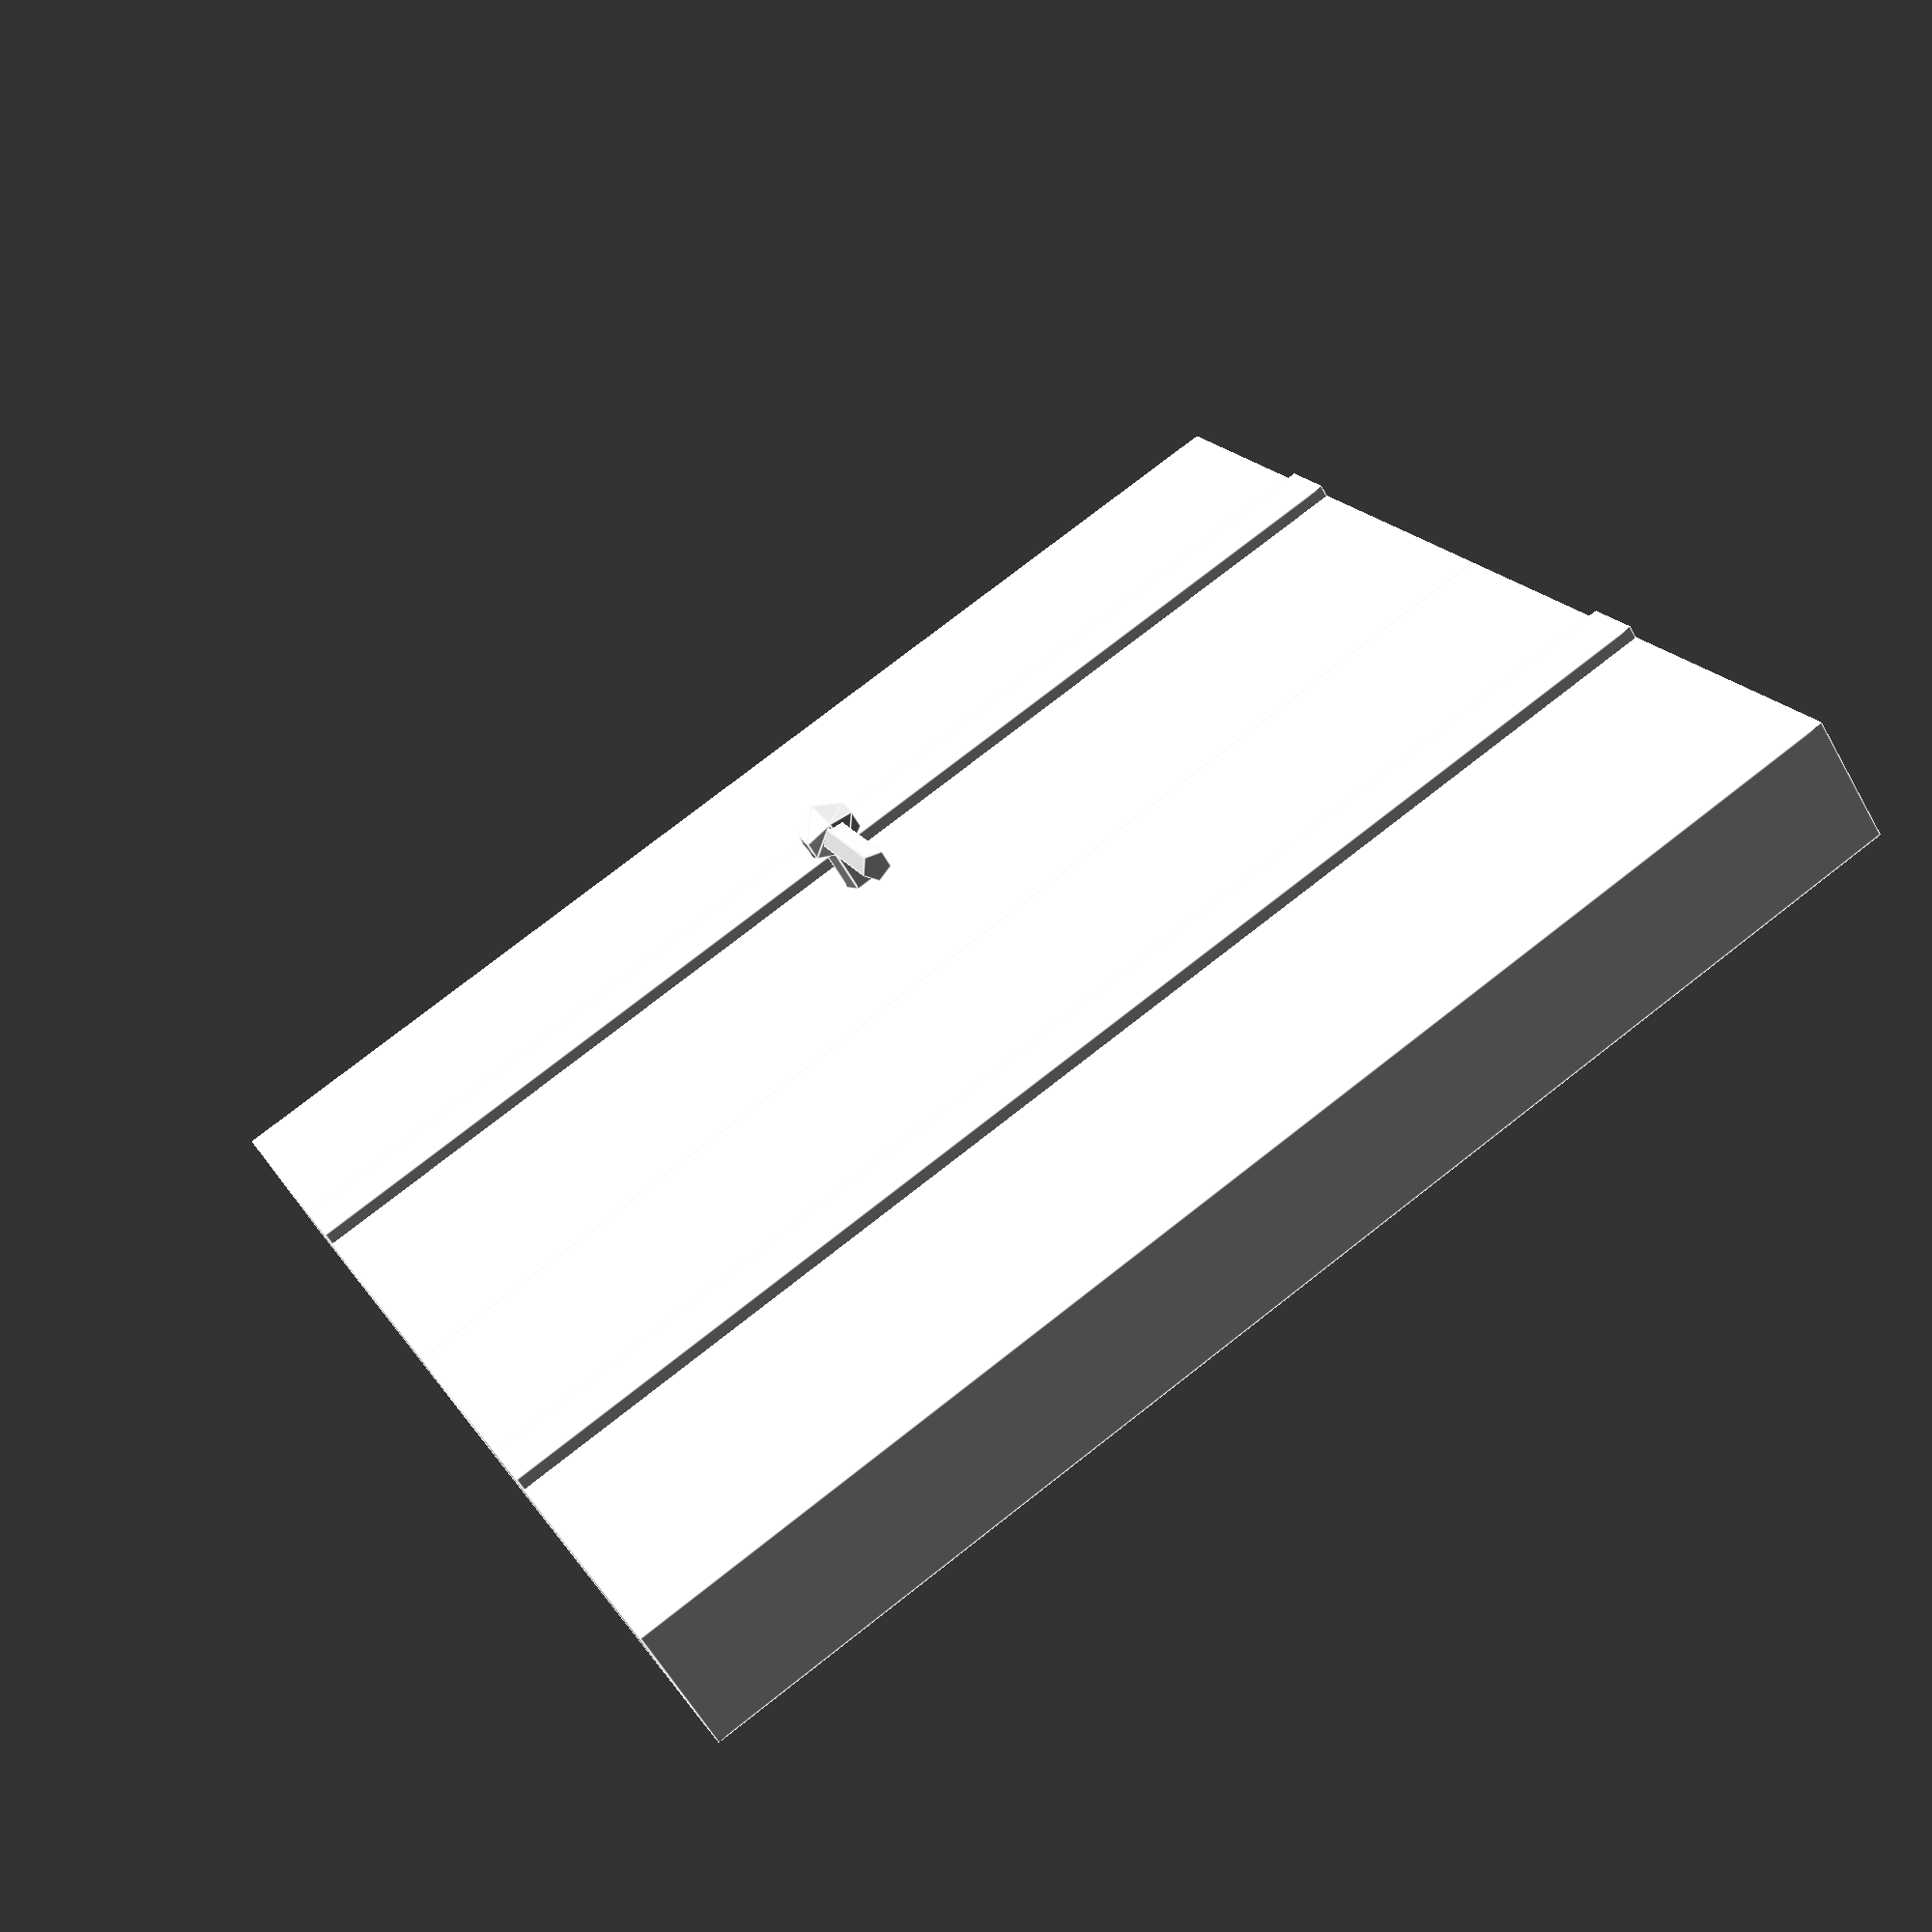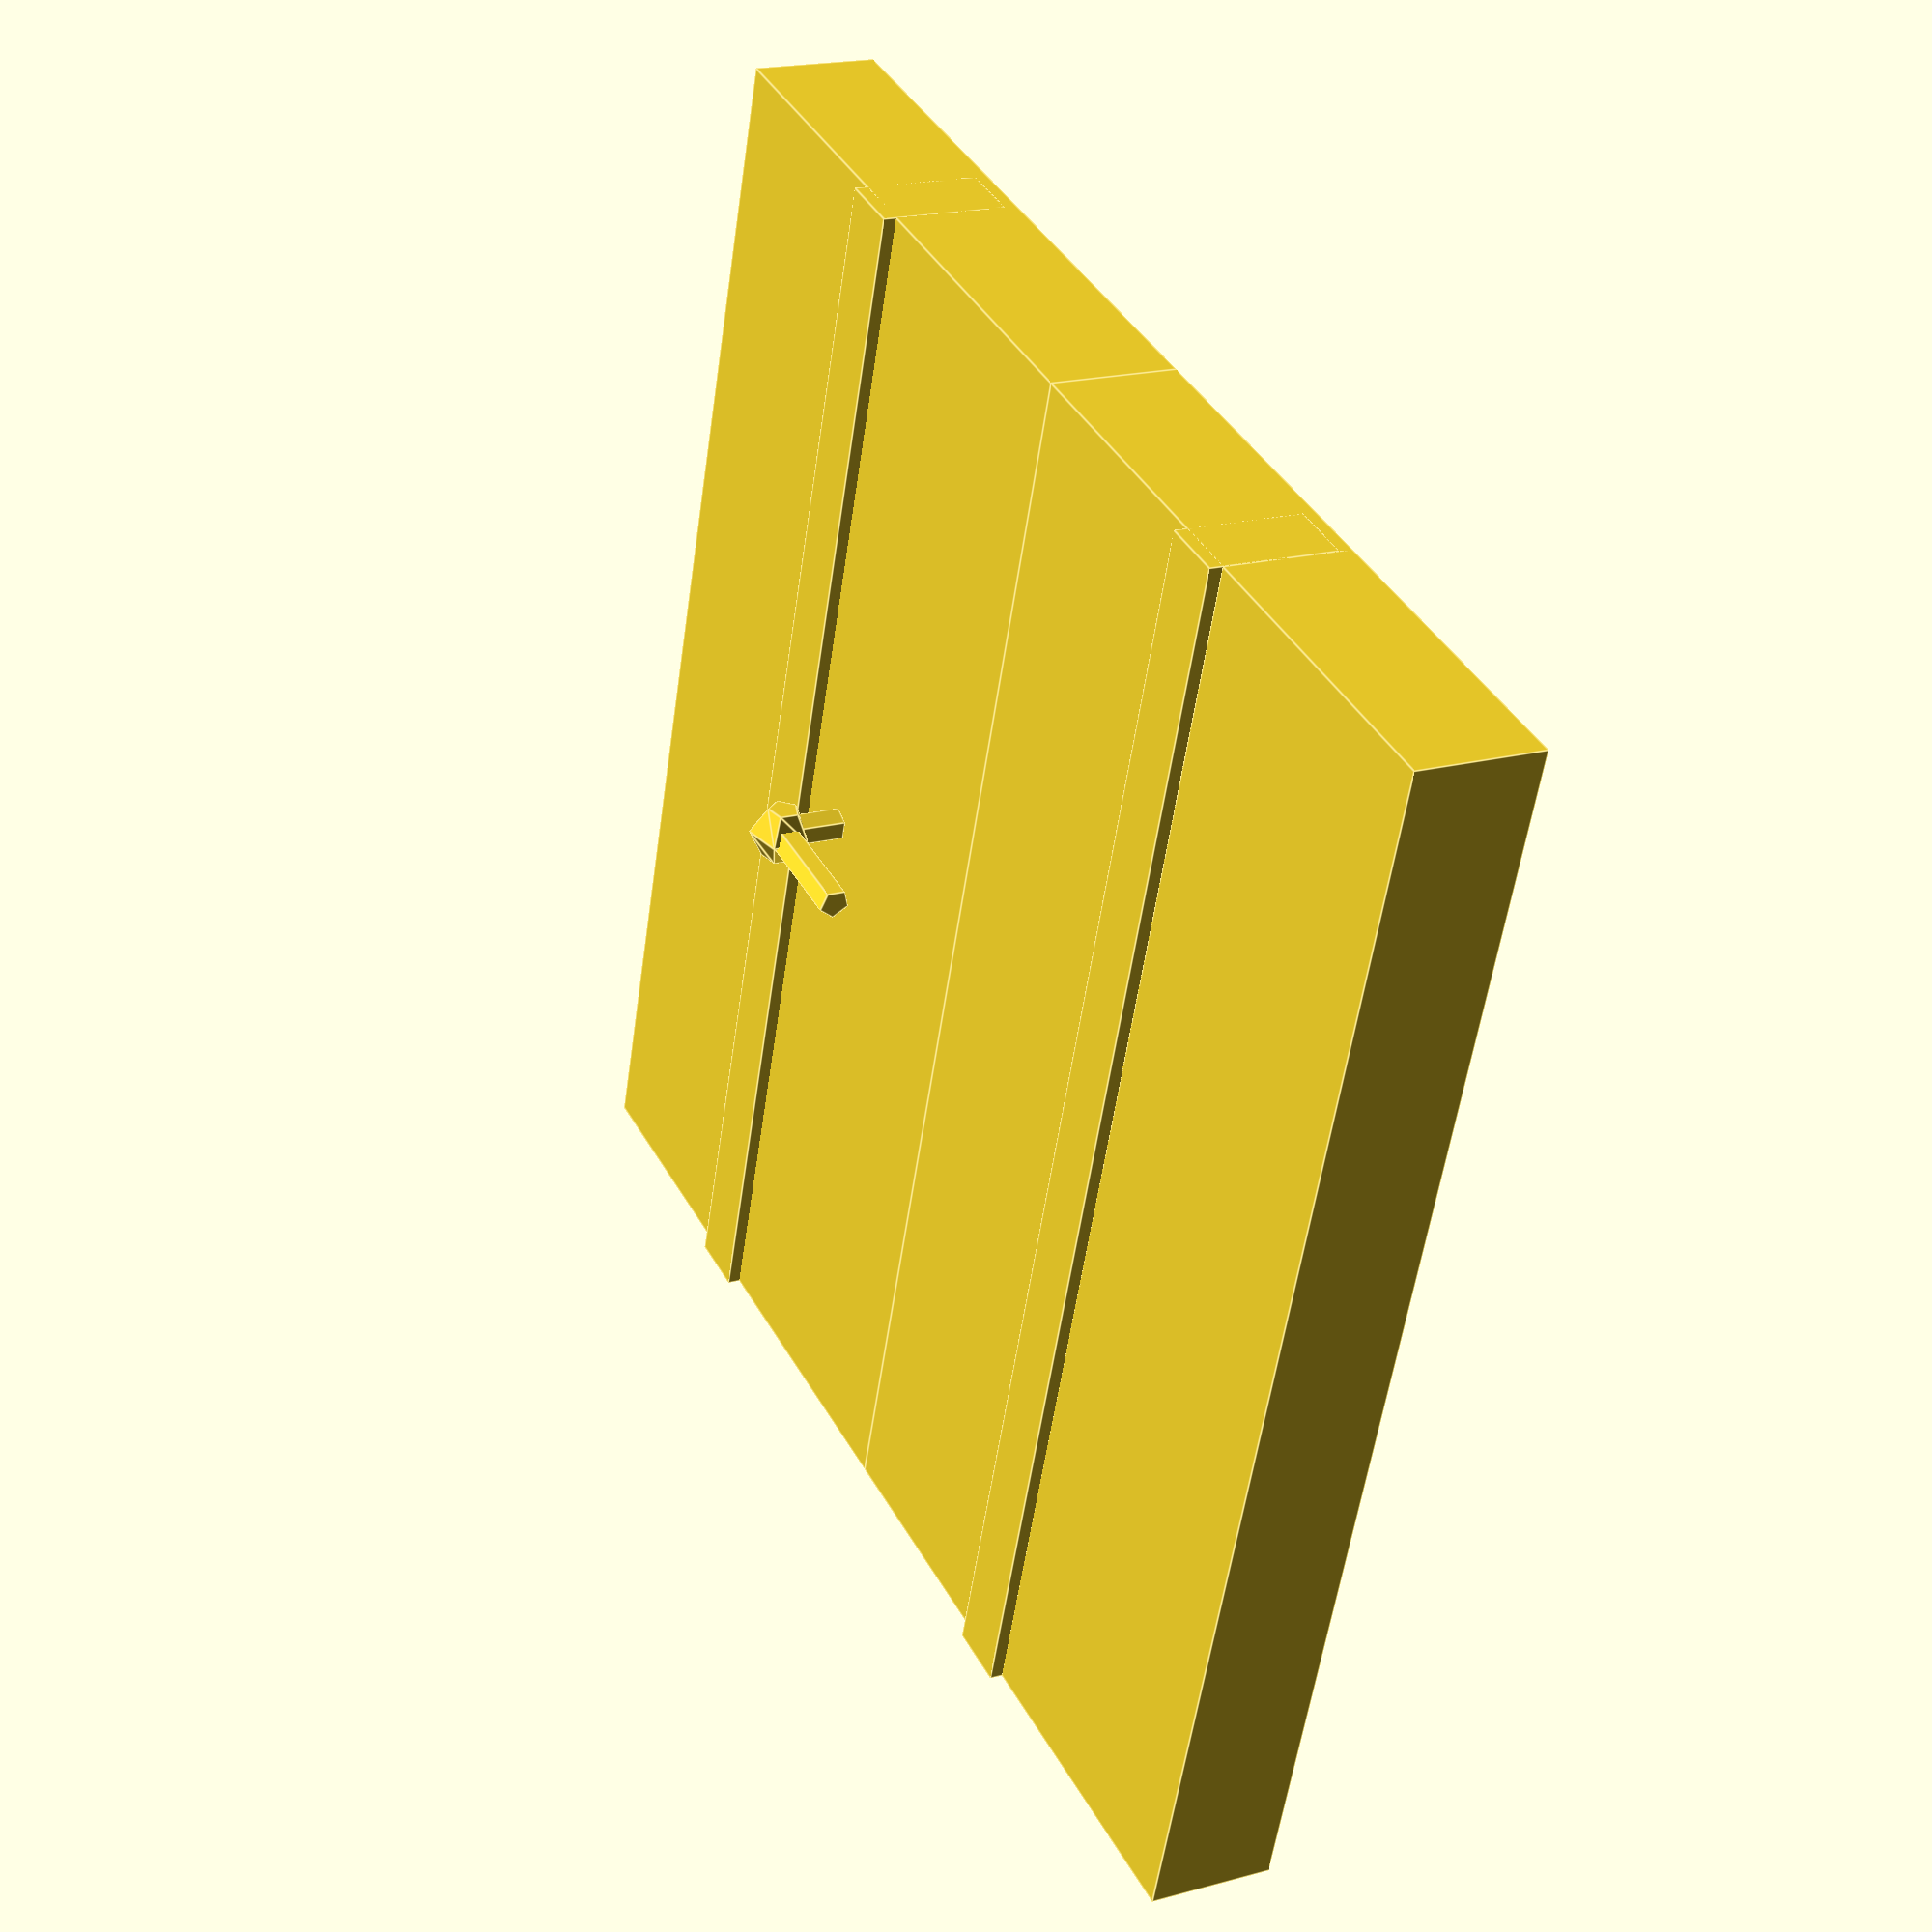
<openscad>
//Call function
door(10);


// Door module that brings together all elements
module door(cube_size) {
    // dimensions
    width = cube_size/2; 
    height = 10;
    thick = 1;
    x = 1;
    y = thick;
    z = cube_size/10;
    sca = (cube_size/200)*5; //scaling for handle varying w cube_size
    handlex = 9*(cube_size/20); //handle translations according to cube_size
    handley = 0;
    handlez = 10*(cube_size/20); 
    union(){
        scale([x, y, z]){
            cube([width, thick, height]);
            translate([width,0,0]){
                cube([width, thick, height]);
            }
            translate([0,0,0]){
                cube([width/2, thick, height]);
            }
            translate([width/2,-0.1,0]){
                cube([0.5, thick, height]);
            }
            translate([width+width/2,-0.1,0]){
                cube([0.5, thick, height]);
            }
        }
        translate([handlex+(width/2),handley,handlez]){
            scale([sca,sca,sca]){
                handle();
                round_knob();
            }
        }
    }
}
//********* End of Module ***********


module round_knob() {
    translate([0,-2,0])
        sphere(d=2);
    rotate([90,0,0])
        cylinder(d=1, h=2);
}
//********* End of Module ***********


module handle() {
    rotate([90,0,0])
        cylinder(d=1, h=2);
    translate([0,-2,0]) {
        rotate([0,-90,0])
            cylinder(d=1, h=4);
        sphere(d=1);
    }
}
//********* End of Module ***********

</openscad>
<views>
elev=103.5 azim=308.1 roll=128.0 proj=p view=edges
elev=55.0 azim=296.3 roll=171.9 proj=p view=edges
</views>
